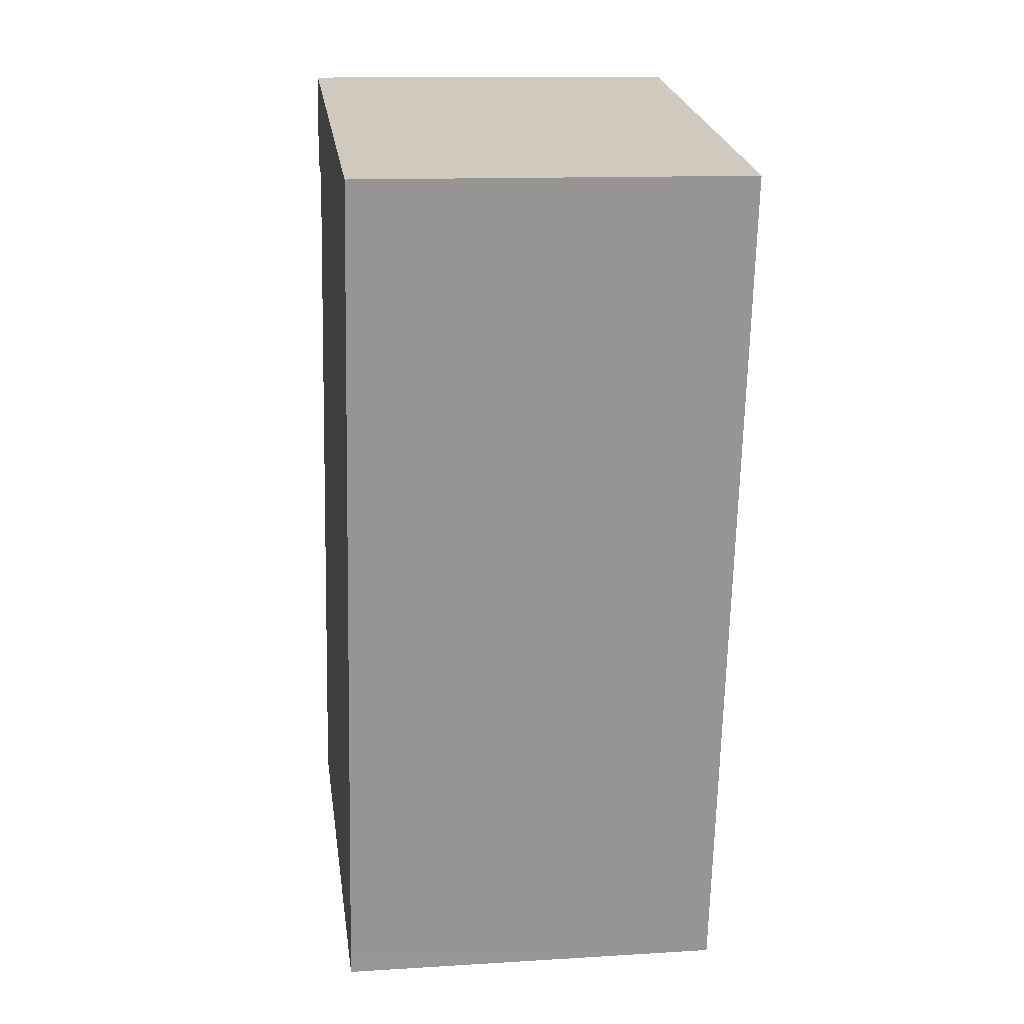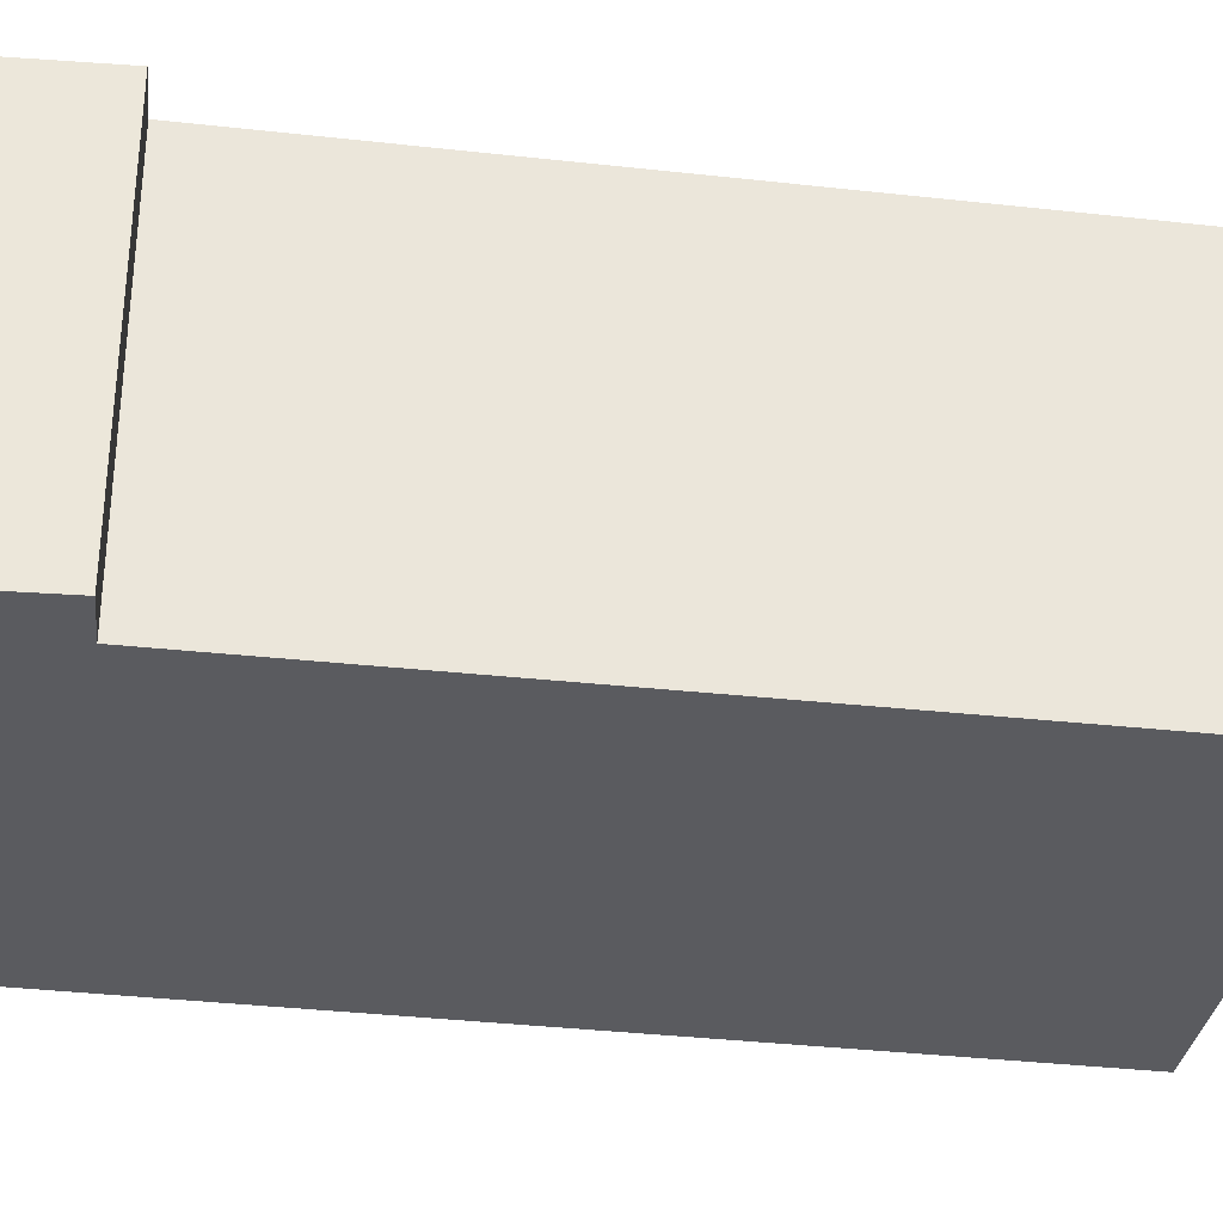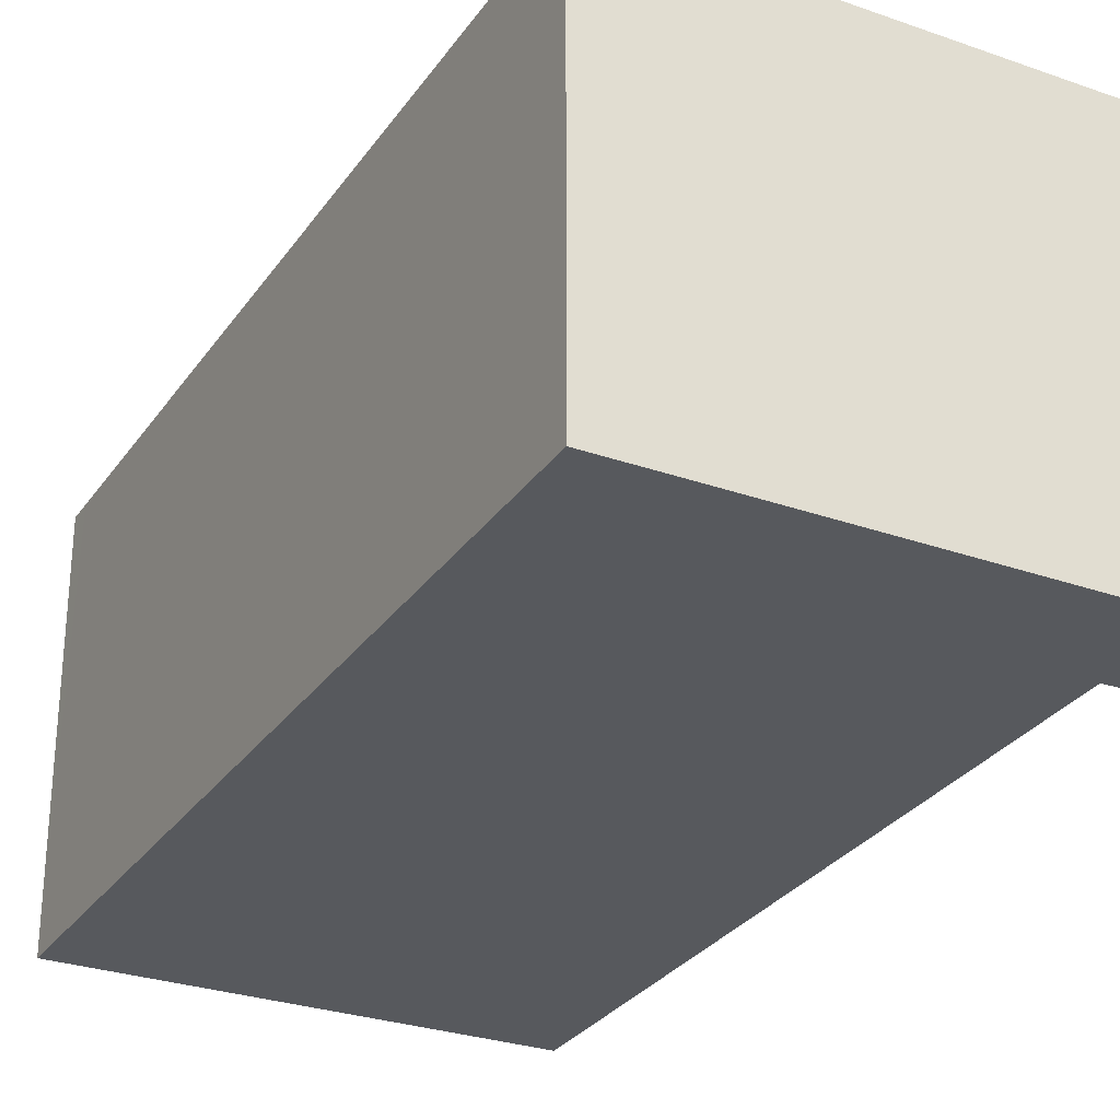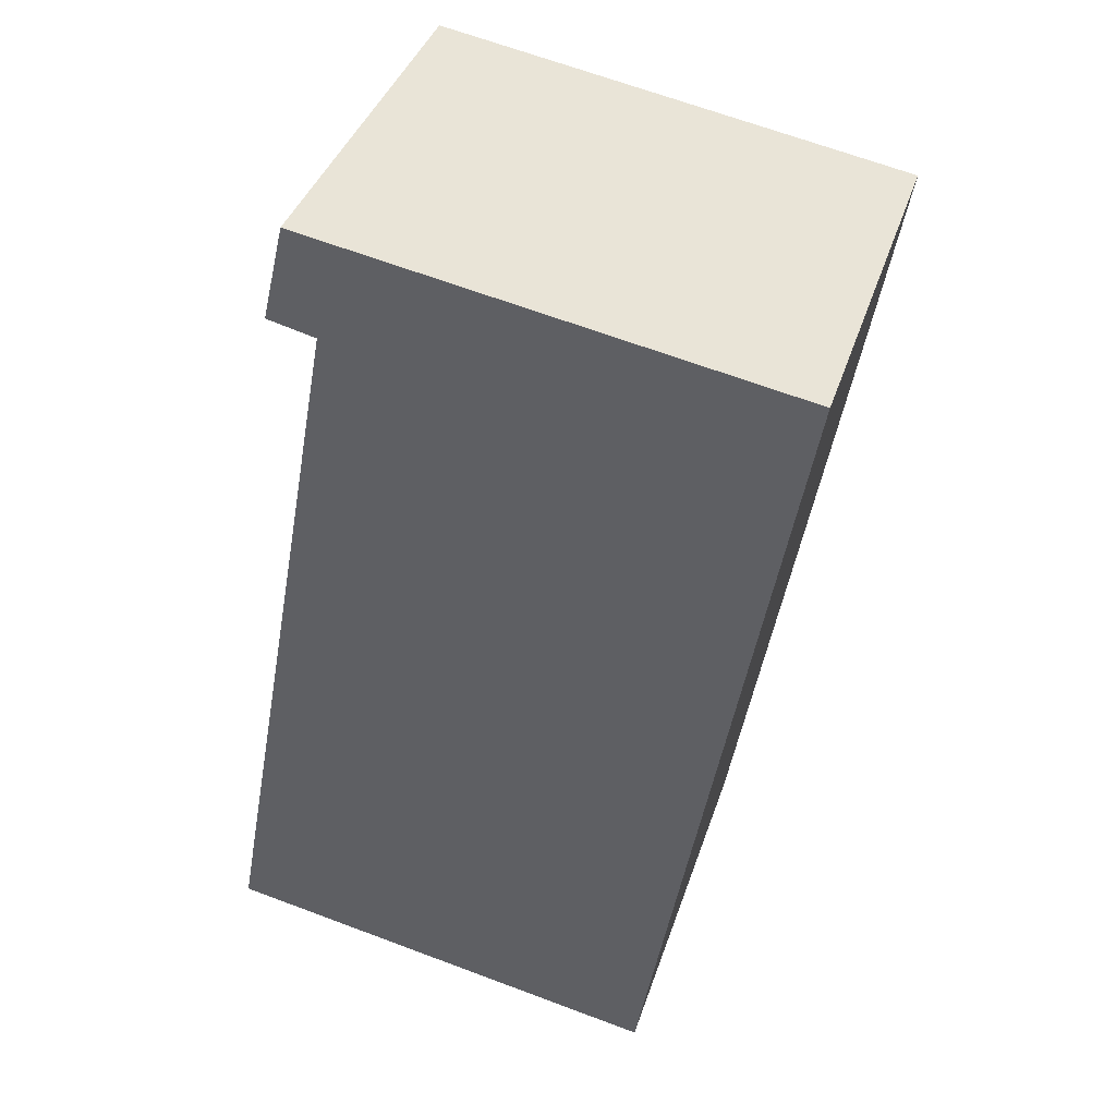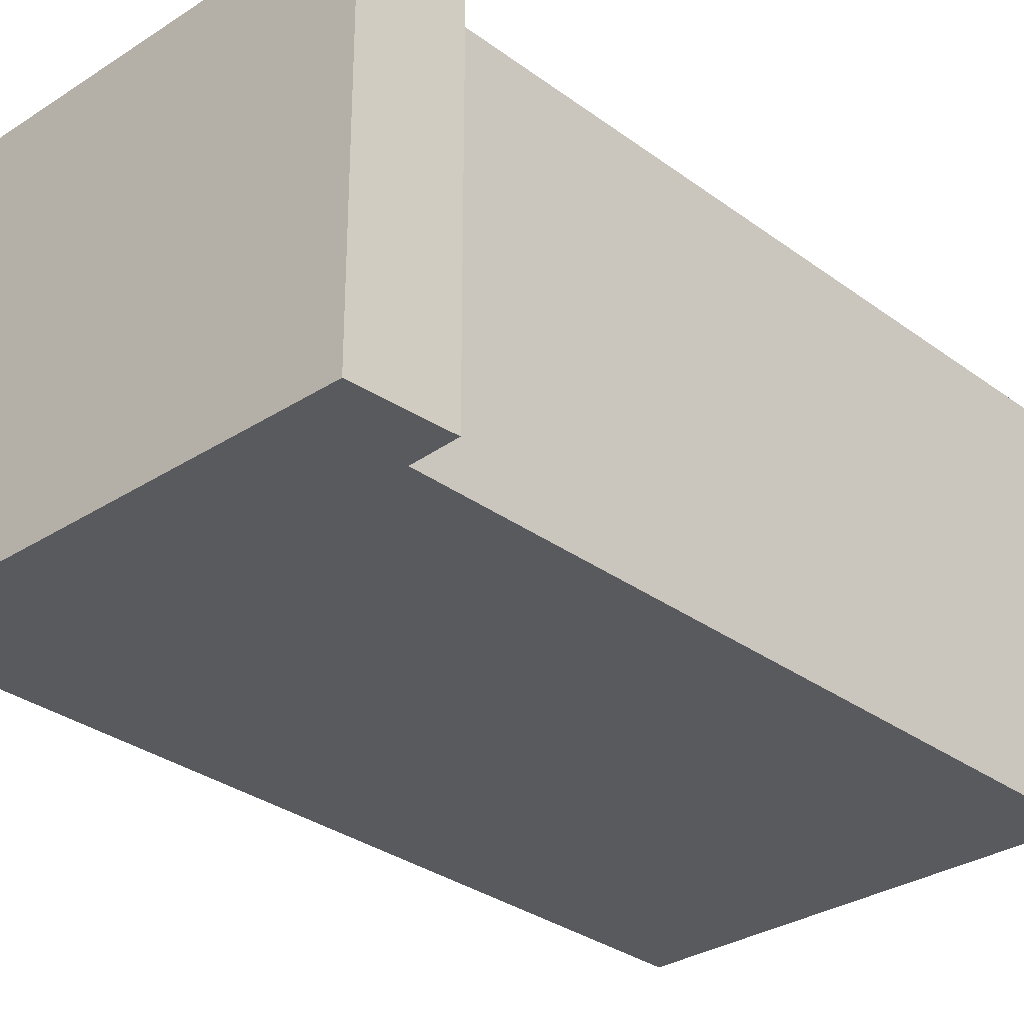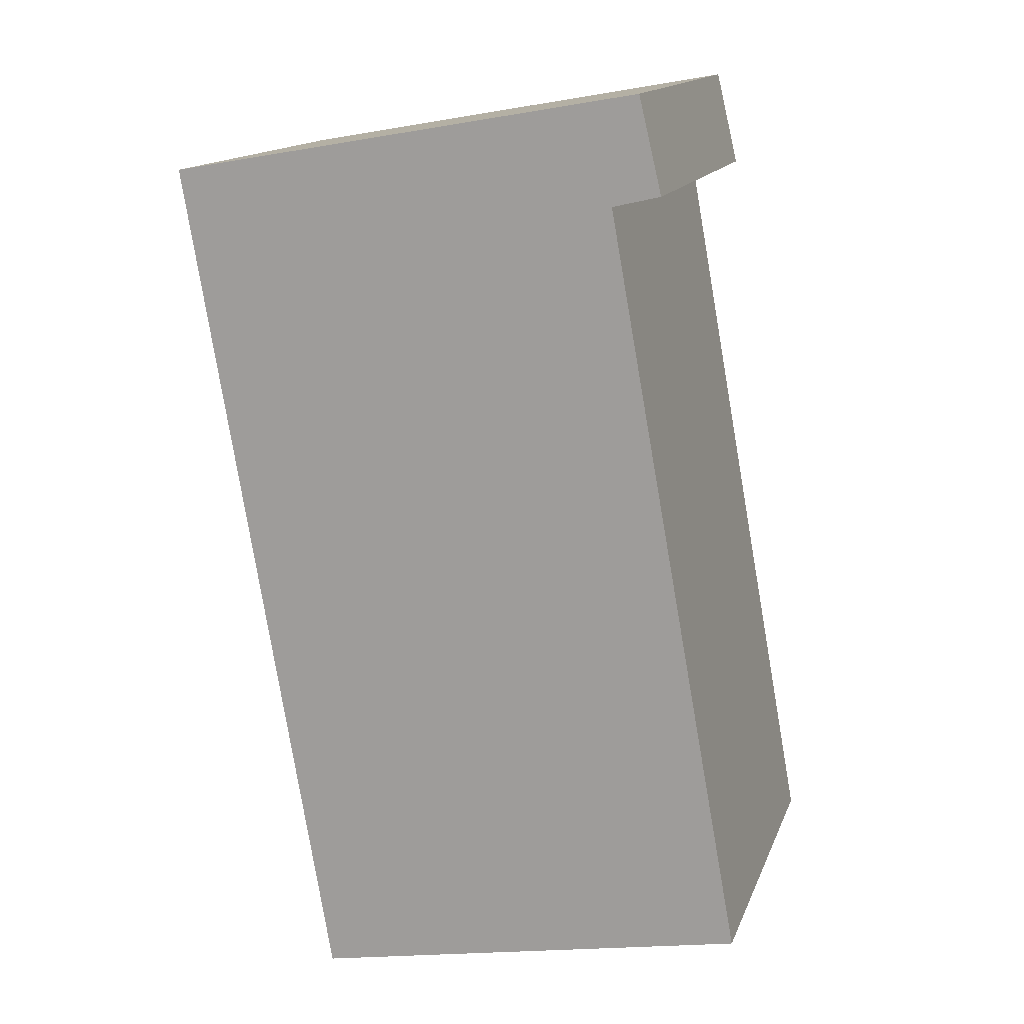
<metadata>
{"format":"obj","ext":"obj","renderer":"f3d","projection":"perspective","resolution":1024,"background":"white","views":[{"elev":13.0,"azim":-98.0,"up":"+Z"},{"elev":-33.2,"azim":71.0,"up":"+Y"},{"elev":-29.0,"azim":-37.7,"up":"+Y"},{"elev":39.6,"azim":-162.5,"up":"+Z"},{"elev":-30.6,"azim":33.1,"up":"+Y"},{"elev":14.8,"azim":16.4,"up":"+Z"}]}
</metadata>
<code>
v  5.152 4.246 0.9
v  4.881 4.246 -0.254
v  4.505 4.246 0.787
v  5.399 4.246 -0.133
v  0.776 4.246 0.136
v  1.535 4.246 -8.996
v  0 4.246 2.6e-16
v  1.579 4.246 -9.256
v  2.366 4.246 -9.112
v  2.419 4.246 -9.102
v  6.36 4.246 -8.38
v  1.579 5.668e-16 -9.256
v  2.366 5.579e-16 -9.112
v  6.36 5.131e-16 -8.38
v  2.419 5.573e-16 -9.102
v  5.399 8.144e-18 -0.133
v  4.881 1.555e-17 -0.254
v  0 0 0
v  1.535 5.508e-16 -8.996
v  0.776 -8.328e-18 0.136
v  4.505 -4.819e-17 0.787
v  5.152 -5.511e-17 0.9
g defaultobject
f 1 2 3
f 2 1 4
f 5 6 7
f 6 5 3
f 6 3 8
f 8 3 9
f 9 3 10
f 10 3 11
f 11 3 2
f 9 12 8
f 12 9 10
f 12 10 11
f 12 11 13
f 13 11 14
f 13 14 15
f 16 2 4
f 2 16 17
f 12 6 8
f 6 12 7
f 7 12 18
f 18 12 19
f 18 5 7
f 5 18 3
f 3 18 20
f 3 20 1
f 1 20 21
f 1 21 22
f 22 4 1
f 4 22 16
f 17 11 2
f 11 17 14
f 19 20 18
f 20 19 12
f 20 12 13
f 20 13 21
f 21 13 15
f 21 15 14
f 21 14 17
f 17 22 21
f 22 17 16

</code>
